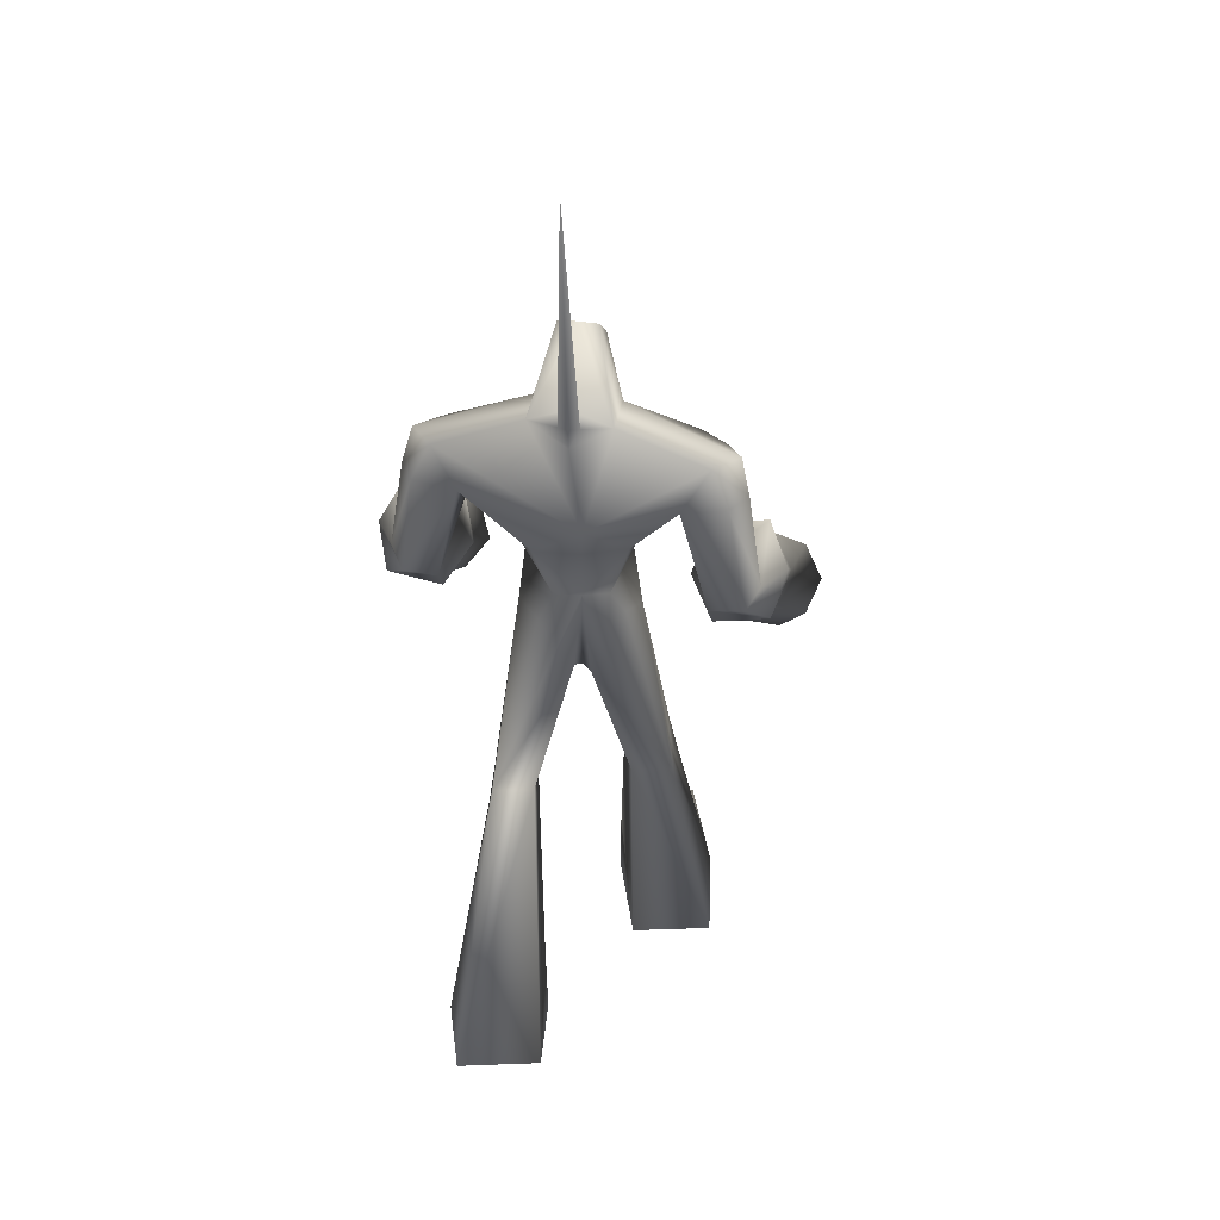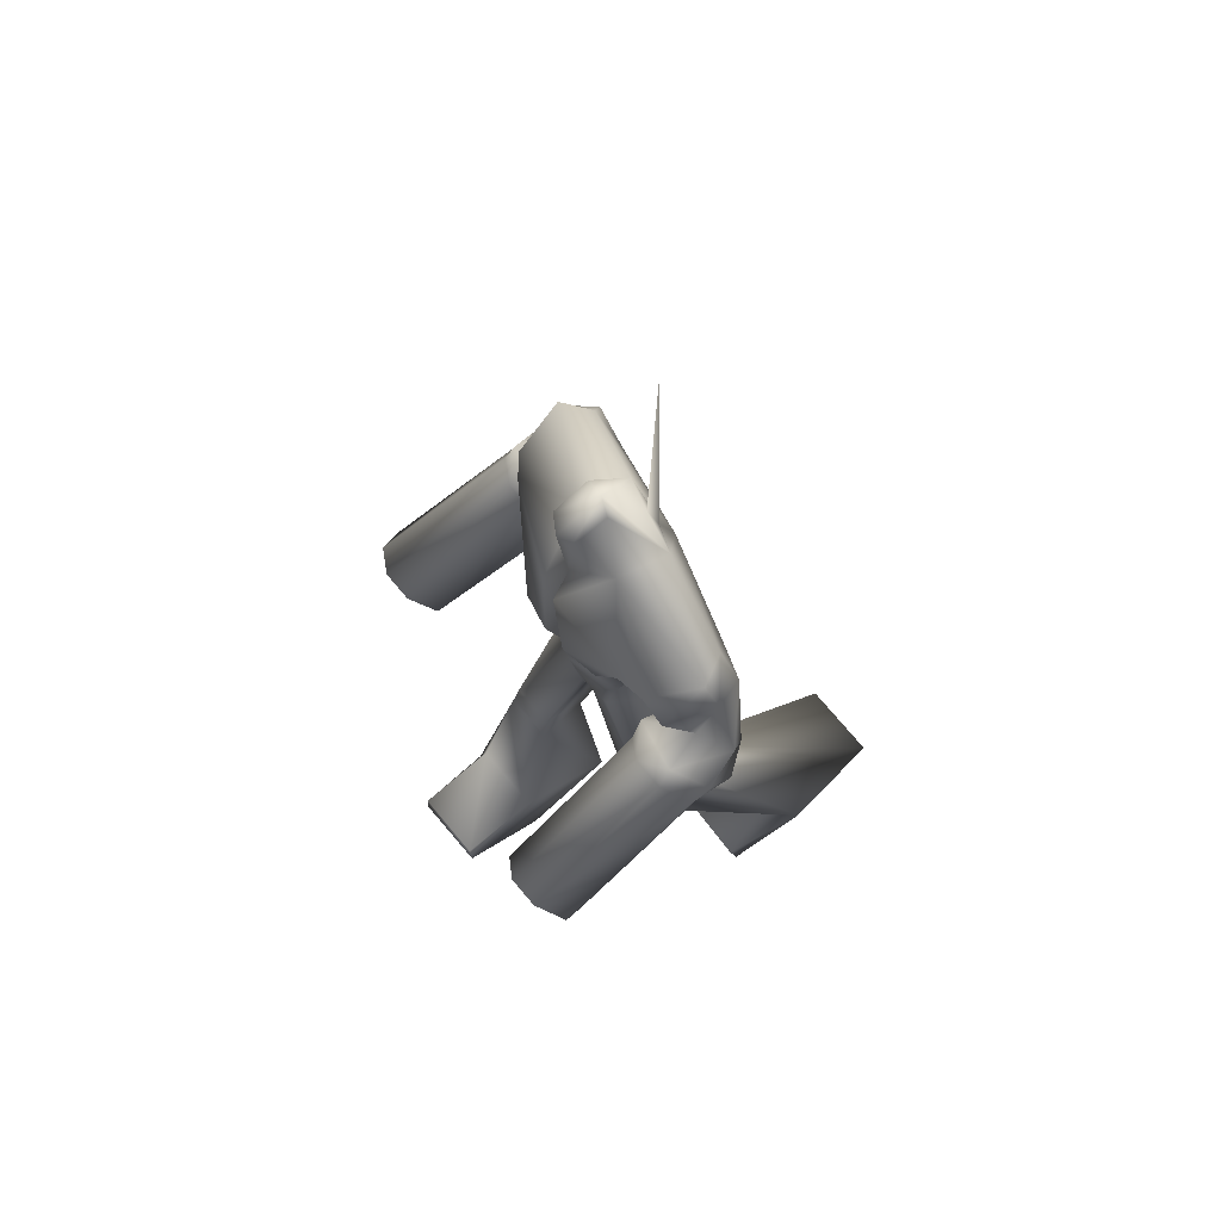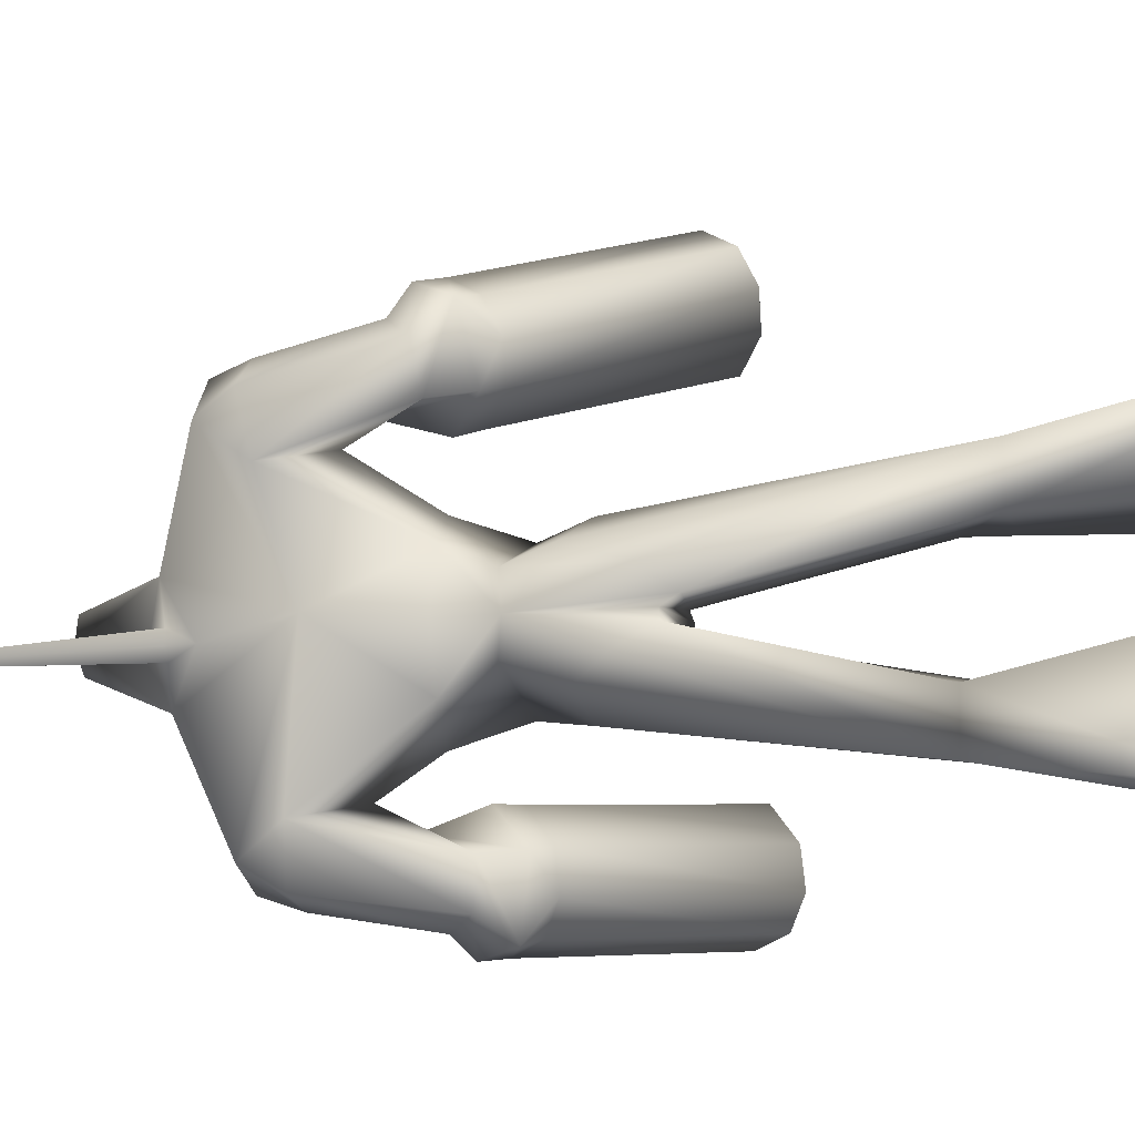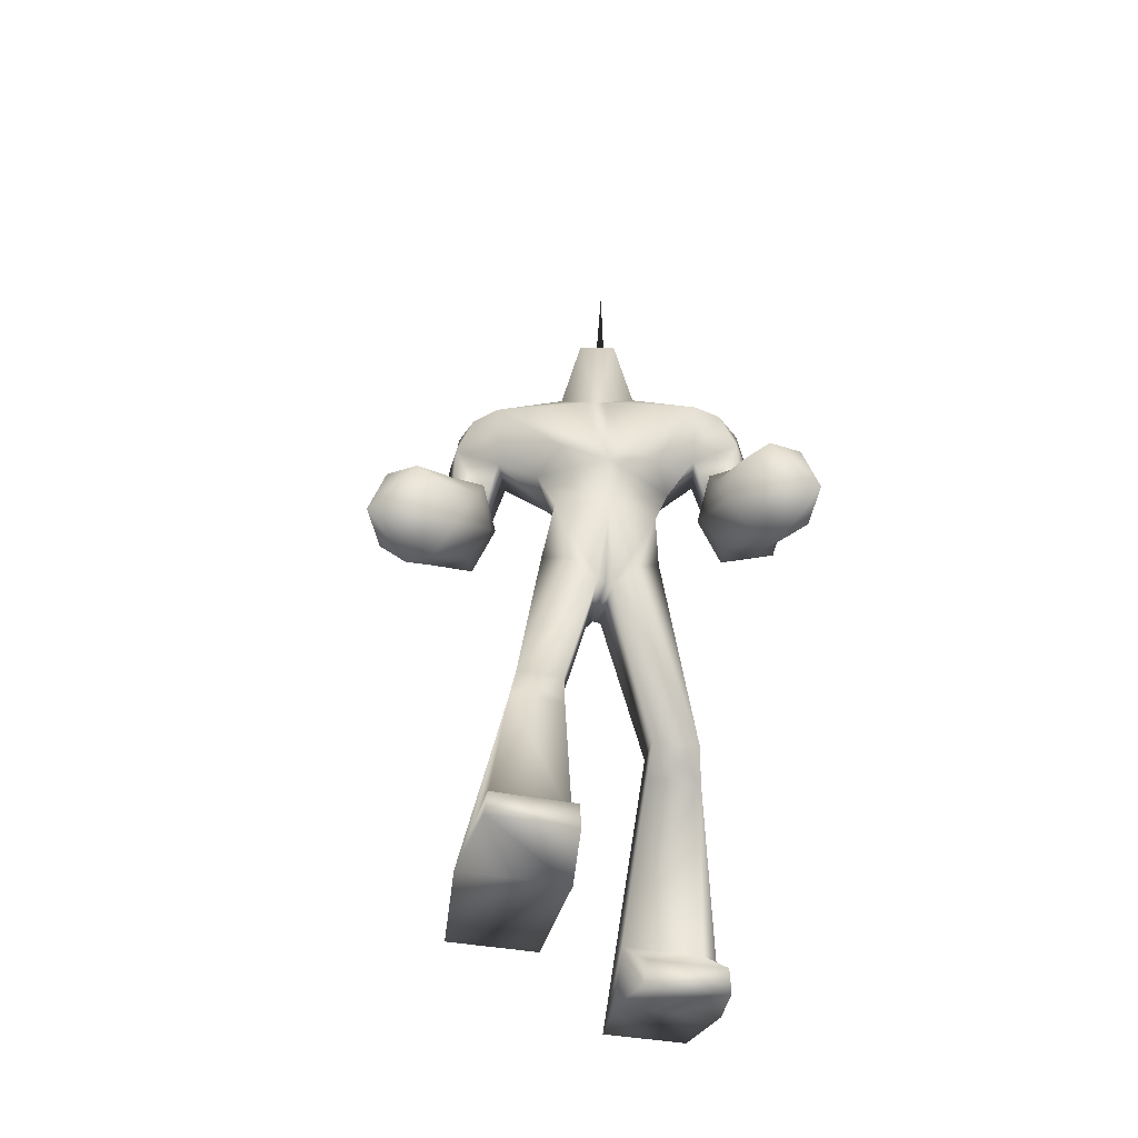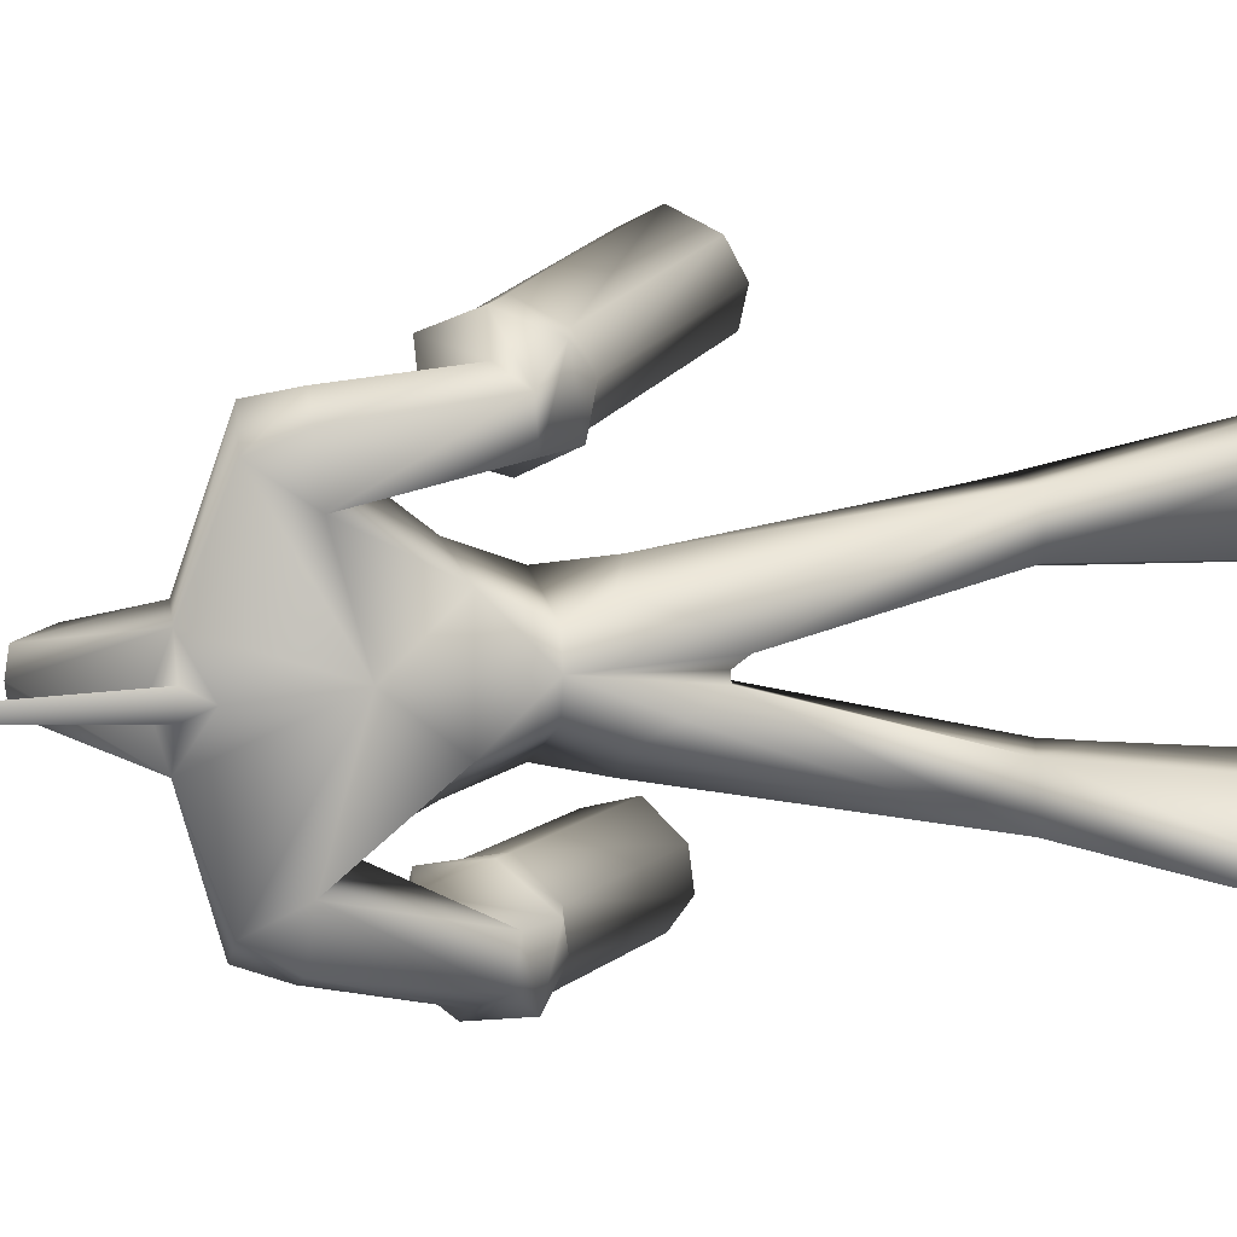
<metadata>
{"format":"obj","ext":"obj","renderer":"f3d","projection":"perspective","resolution":1024,"background":"white","views":[{"elev":42.5,"azim":-92.5,"up":"+Y"},{"elev":65.4,"azim":142.0,"up":"+Y"},{"elev":-9.9,"azim":-73.5,"up":"+Z"},{"elev":-44.8,"azim":78.8,"up":"+Y"},{"elev":4.2,"azim":-106.5,"up":"+Z"}]}
</metadata>
<code>
v 0.299 1.421 0.8437
v 0.4345 1.454 0.6078
v 0.4476 1.505 0.7006
v 0.263 1.288 0.6053
v 0.3611 1.357 0.5456
v 0.2269 1.328 0.7848
v 0.2174 1.281 0.6956
v 0.3975 1.496 0.7946
v 0.4345 1.454 0.6078
v 0.02231 1.866 0.4383
v 0.03536 1.918 0.5311
v 0.4476 1.505 0.7006
v 0.263 1.288 0.6053
v -0.1492 1.7 0.4358
v -0.05112 1.77 0.3761
v 0.3611 1.357 0.5456
v 0.299 1.421 0.8437
v -0.1132 1.834 0.6742
v -0.1853 1.74 0.6153
v 0.2269 1.328 0.7848
v -0.1948 1.694 0.5261
v 0.2174 1.281 0.6956
v 0.02231 1.866 0.4383
v 0.4345 1.454 0.6078
v -0.01473 1.909 0.6251
v 0.3975 1.496 0.7946
v -0.01919 2.085 0.3592
v 0.03248 2.24 0.4664
v -0.02668 2.127 0.5178
v -0.1414 2.326 0.493
v -0.1941 2.213 0.5169
v -0.2101 2.334 0.3941
v -0.2692 2.221 0.4455
v -0.2449 2.192 0.2979
v -0.1266 1.978 0.3935
v -0.1499 2.005 0.5122
v -0.2725 1.906 0.5588
v -0.2857 1.825 0.3928
v -0.01919 2.085 0.3592
v -0.1266 1.978 0.3935
v -0.3158 1.843 0.507
v -0.006688 1.946 0.4138
v -0.04435 1.989 0.6046
v -0.1711 1.888 0.6555
v -0.2325 1.728 0.4121
v -0.107 1.823 0.3506
v -0.006688 1.946 0.4138
v -0.2694 1.769 0.5955
v 0.03536 1.918 0.5311
v -0.01473 1.909 0.6251
v -0.1132 1.834 0.6742
v -0.1492 1.7 0.4358
v -0.05112 1.77 0.3761
v -0.1853 1.74 0.6153
v -0.1948 1.694 0.5261
v 0.02231 1.866 0.4383
v 0.02231 1.866 0.4383
v -0.08585 3.245 -0.05012
v -0.1119 2.425 -0.03762
v -0.1087 2.424 -0.0006714
v -0.07452 2.473 -0.02992
v 0.58 -0.0258 0.1794
v 0.583 0.05605 0.1845
v 0.5892 0.056 0.4488
v 0.5885 -0.02584 0.4589
v 0.2939 -0.01632 0.1469
v 0.3151 0.2087 0.152
v 0.3209 0.2107 0.4163
v 0.3024 -0.01621 0.4968
v 0.3024 -0.01621 0.4968
v -0.0598 -0.00951 0.4676
v 0.2939 -0.01632 0.1469
v -0.05944 -0.009518 0.1794
v 0.04051 0.7615 0.3208
v 0.03732 1.575 0.2058
v -0.05703 1.622 0.1442
v 0.2087 0.8746 0.3136
v 0.2087 0.8746 0.3136
v 0.1388 1.409 0.02634
v 0.1319 1.499 0.1161
v 0.2052 0.8733 0.1571
v 0.04051 0.7615 0.3208
v -0.05703 1.622 0.1442
v -0.1174 1.458 0.08562
v -0.07309 1.371 0.02709
v 0.04071 0.7614 0.1737
v 0.04071 0.7614 0.1737
v -0.07309 1.371 0.02709
v 0.1388 1.409 0.02634
v 0.2052 0.8733 0.1571
v 0.2246 0.7546 0.3357
v 0.2257 0.8077 0.2464
v 0.221 0.7535 0.1571
v 0.2246 0.7546 0.3357
v 0.221 0.7535 0.1571
v 0.3024 -0.01621 0.4968
v 0.3209 0.2107 0.4163
v 0.3024 -0.01621 0.4968
v -0.0598 -0.00951 0.4676
v 0.3151 0.2087 0.152
v -0.0598 -0.00951 0.4676
v -0.05944 -0.009518 0.1794
v -0.05944 -0.009518 0.1794
v 0.3151 0.2087 0.152
v 0.2939 -0.01632 0.1469
v 0.1774 2.584 0.09156
v 0.05056 2.409 0.1381
v 0.1718 2.281 0.0322
v 0.2107 2.559 0.03506
v 0.07019 2.698 -0.0008784
v 0.06698 2.688 0.06549
v -0.07452 2.473 -0.02992
v -0.12 2.434 0.1018
v -0.12 2.434 0.1018
v 0.05056 2.409 0.1381
v -0.1414 2.326 0.493
v 0.05056 2.409 0.1381
v -0.12 2.434 0.1018
v 0.03248 2.24 0.4664
v 0.2099 1.732 -0.000527
v 0.1388 1.409 0.02634
v 0.131 1.397 -0.000527
v 0.1515 1.729 0.1805
v 0.1123 1.903 0.239
v 0.2313 1.921 -0.000527
v 0.2338 1.947 0.174
v 0.2623 1.957 0.04401
v 0.2299 2.209 0.08698
v 0.09544 2.253 0.3886
v 0.1718 2.281 0.0322
v -0.01919 2.085 0.3592
v 0.1319 1.499 0.1161
v 0.03732 1.575 0.2058
v -0.09048 1.734 0.09121
v 0.1515 1.729 0.1805
v 0.1123 1.903 0.239
v -0.03711 1.876 0.155
v -0.01919 2.085 0.3592
v -0.2449 2.192 0.2979
v -0.12 2.434 0.1018
v -0.2101 2.334 0.3941
v -0.1414 2.326 0.493
v 0.03732 1.575 0.2058
v -0.05703 1.622 0.1442
v -0.1174 1.458 0.08562
v -0.08859 1.728 -0.000527
v -0.08078 1.413 -0.000527
v 0.131 1.397 -0.000527
v 0.1388 1.409 0.02634
v -0.07309 1.371 0.02709
v -0.06815 1.885 -0.000527
v -0.2178 2.101 -0.000527
v -0.1087 2.424 -0.0006714
v -0.1152 2.354 -0.0368
v -0.1119 2.425 -0.03762
v -0.07452 2.473 -0.02992
v 0.03732 1.575 0.2058
v 0.7627 1.515 -0.421
v 0.7148 1.466 -0.3392
v 0.6915 1.417 -0.6077
v 0.6271 1.367 -0.3075
v 0.5665 1.289 -0.3984
v 0.5629 1.277 -0.499
v 0.6063 1.321 -0.5787
v 0.7568 1.5 -0.5266
v 0.297 1.903 -0.4606
v 0.2491 1.854 -0.3788
v 0.7148 1.466 -0.3392
v 0.7627 1.515 -0.421
v 0.1615 1.755 -0.3471
v 0.1008 1.677 -0.438
v 0.5665 1.289 -0.3984
v 0.6271 1.367 -0.3075
v 0.1407 1.709 -0.6183
v 0.2258 1.806 -0.6473
v 0.6915 1.417 -0.6077
v 0.6063 1.321 -0.5787
v 0.09724 1.665 -0.5386
v 0.5629 1.277 -0.499
v 0.2491 1.854 -0.3788
v 0.7148 1.466 -0.3392
v 0.2911 1.888 -0.5662
v 0.7568 1.5 -0.5266
v 0.2183 2.109 -0.4812
v 0.2425 2.227 -0.4153
v 0.1449 2.069 -0.3363
v 0.09492 2.299 -0.5213
v 0.06421 2.182 -0.5596
v -0.01104 2.305 -0.464
v -0.03525 2.187 -0.5298
v -0.08334 2.177 -0.3869
v 0.08964 1.957 -0.4058
v 0.1165 1.978 -0.5249
v 0.02956 1.87 -0.6124
v 0.1449 2.069 -0.3363
v -0.04736 1.793 -0.4624
v 0.08964 1.957 -0.4058
v -0.02811 1.806 -0.5797
v 0.2086 1.932 -0.3729
v 0.2516 1.967 -0.5643
v 0.1628 1.856 -0.6573
v 0.01394 1.699 -0.4525
v 0.2086 1.932 -0.3729
v 0.09746 1.804 -0.3501
v 0.05469 1.732 -0.6367
v 0.297 1.903 -0.4606
v 0.2911 1.888 -0.5662
v 0.2258 1.806 -0.6473
v 0.1008 1.677 -0.438
v 0.1615 1.755 -0.3471
v 0.1407 1.709 -0.6183
v 0.09724 1.665 -0.5386
v 0.2491 1.854 -0.3788
v 0.2491 1.854 -0.3788
v -0.09251 2.422 -0.06918
v -0.1934 0.1064 -0.4498
v -0.1992 0.1082 -0.1855
v -0.2261 0.03085 -0.1804
v -0.218 0.0283 -0.4599
v -0.3942 0.2855 -0.153
v -0.4969 0.1239 -0.1479
v -0.3892 0.2819 -0.4173
v -0.4887 0.1215 -0.4978
v -0.4969 0.1239 -0.1479
v -0.833 0.2342 -0.4686
v -0.4887 0.1215 -0.4978
v -0.8326 0.2341 -0.1805
v -0.0562 1.597 -0.1452
v 0.07296 1.583 -0.2069
v -0.09801 0.827 -0.3219
v 0.09104 0.7538 -0.3146
v 0.1463 1.486 -0.1171
v 0.131 1.397 -0.0274
v 0.09104 0.7538 -0.3146
v 0.08797 0.756 -0.1581
v -0.1055 1.507 -0.08668
v -0.0562 1.597 -0.1452
v -0.09801 0.827 -0.3219
v -0.09797 0.8268 -0.1747
v -0.08384 1.412 -0.02815
v 0.131 1.397 -0.0274
v -0.08384 1.412 -0.02815
v -0.09797 0.8268 -0.1747
v 0.08797 0.756 -0.1581
v 0.001716 0.6721 -0.3368
v 0.04583 0.7016 -0.2475
v 0.001716 0.6721 -0.3368
v -0.001284 0.6744 -0.1581
v -0.001284 0.6744 -0.1581
v -0.3892 0.2819 -0.4173
v -0.4887 0.1215 -0.4978
v -0.833 0.2342 -0.4686
v -0.4887 0.1215 -0.4978
v -0.3942 0.2855 -0.153
v -0.833 0.2342 -0.4686
v -0.8326 0.2341 -0.1805
v -0.8326 0.2341 -0.1805
v -0.3942 0.2855 -0.153
v -0.4969 0.1239 -0.1479
v 0.1118 2.403 -0.1214
v 0.2063 2.581 -0.03069
v 0.09687 2.686 -0.06123
v -0.05681 2.428 -0.1662
v -0.05681 2.428 -0.1662
v 0.1118 2.403 -0.1214
v -0.05681 2.428 -0.1662
v 0.1118 2.403 -0.1214
v 0.09492 2.299 -0.5213
v 0.2425 2.227 -0.4153
v 0.131 1.397 -0.0274
v 0.1515 1.729 -0.1816
v 0.1123 1.903 -0.2401
v 0.2338 1.947 -0.1751
v 0.2623 1.957 -0.04506
v 0.2622 2.237 -0.3185
v 0.2473 2.207 0.01295
v 0.1449 2.069 -0.3363
v 0.07296 1.583 -0.2069
v 0.1463 1.486 -0.1171
v 0.1123 1.903 -0.2401
v 0.1515 1.729 -0.1816
v -0.09048 1.734 -0.09227
v -0.03711 1.876 -0.1561
v 0.1449 2.069 -0.3363
v -0.08334 2.177 -0.3869
v 0.09492 2.299 -0.5213
v -0.01104 2.305 -0.464
v -0.05681 2.428 -0.1662
v 0.07296 1.583 -0.2069
v -0.0562 1.597 -0.1452
v -0.1055 1.507 -0.08668
v 0.131 1.397 -0.0274
v -0.08384 1.412 -0.02815
v -0.09251 2.422 -0.06918
v 0.07296 1.583 -0.2069
g Mesh1
f 1 2 3
f 4 5 1
f 1 6 7
f 5 2 1
f 3 8 1
f 7 4 1
f 9 10 11
f 9 11 12
f 13 14 15
f 13 15 16
f 17 18 19
f 17 19 20
f 20 19 21
f 20 21 22
f 16 15 23
f 16 23 24
f 12 11 25
f 12 25 26
f 26 25 18
f 26 18 17
f 22 21 14
f 22 14 13
f 27 28 29
f 29 28 30
f 29 30 31
f 31 30 32
f 31 32 33
f 33 32 34
f 35 27 29
f 35 29 36
f 36 29 31
f 36 31 37
f 38 34 39
f 38 39 40
f 37 31 33
f 37 33 41
f 41 33 34
f 41 34 38
f 42 35 36
f 42 36 43
f 43 36 37
f 43 37 44
f 45 38 40
f 46 40 47
f 44 37 41
f 44 41 48
f 48 41 38
f 48 38 45
f 46 45 40
f 49 42 43
f 49 43 50
f 50 43 44
f 50 44 51
f 52 45 46
f 52 46 53
f 51 44 48
f 51 48 54
f 55 48 45
f 55 45 52
f 53 46 47
f 53 47 56
f 49 57 42
f 55 54 48
f 58 59 60
f 58 60 61
f 62 63 64
f 64 65 62
f 62 66 67
f 62 67 63
f 63 67 68
f 63 68 64
f 64 68 69
f 64 69 65
f 65 69 66
f 65 66 62
f 70 71 72
f 72 71 73
f 74 75 76
f 77 75 74
f 78 79 80
f 81 79 78
f 82 83 84
f 82 85 86
f 87 88 89
f 87 89 90
f 91 77 74
f 92 81 78
f 93 92 94
f 87 90 95
f 96 97 94
f 98 74 99
f 97 100 94
f 101 82 86
f 101 86 102
f 103 87 95
f 103 95 104
f 92 93 81
f 92 78 94
f 100 93 94
f 104 105 103
f 98 91 74
f 106 107 108
f 106 109 110
f 110 111 106
f 106 108 109
f 110 112 113
f 110 114 111
f 111 114 115
f 111 115 106
f 116 117 118
f 116 119 117
f 120 121 122
f 120 123 121
f 120 124 123
f 120 125 124
f 125 126 124
f 125 127 126
f 127 128 129
f 130 128 125
f 126 131 124
f 129 131 126
f 129 119 131
f 129 128 117
f 129 117 119
f 127 129 126
f 127 125 128
f 128 130 117
f 132 123 133
f 134 135 136
f 134 136 137
f 137 136 138
f 137 138 139
f 140 141 142
f 143 135 134
f 143 134 144
f 145 134 146
f 147 148 149
f 150 147 149
f 147 150 146
f 146 150 145
f 137 151 146
f 146 134 137
f 152 151 137
f 137 139 152
f 139 141 152
f 141 140 152
f 140 153 154
f 154 152 140
f 153 155 154
f 153 140 156
f 80 157 78
f 132 121 123
f 84 85 82
f 145 144 134
f 158 159 160
f 160 161 162
f 163 164 160
f 160 159 161
f 160 165 158
f 160 162 163
f 166 167 168
f 169 166 168
f 170 171 172
f 173 170 172
f 174 175 176
f 177 174 176
f 178 174 177
f 179 178 177
f 180 170 173
f 181 180 173
f 182 166 169
f 183 182 169
f 175 182 183
f 176 175 183
f 171 178 179
f 172 171 179
f 184 185 186
f 187 185 184
f 188 187 184
f 189 187 188
f 190 189 188
f 191 189 190
f 184 186 192
f 193 184 192
f 188 184 193
f 194 188 193
f 195 191 196
f 197 195 196
f 190 188 194
f 198 190 194
f 191 190 198
f 196 191 198
f 193 192 199
f 200 193 199
f 194 193 200
f 201 194 200
f 197 196 202
f 203 197 204
f 198 194 201
f 205 198 201
f 196 198 205
f 202 196 205
f 197 202 204
f 200 199 206
f 207 200 206
f 201 200 207
f 208 201 207
f 204 202 209
f 210 204 209
f 205 201 208
f 211 205 208
f 202 205 212
f 209 202 212
f 203 204 210
f 213 203 210
f 199 214 206
f 205 211 212
f 215 59 58
f 61 215 58
f 216 217 218
f 218 219 216
f 220 221 218
f 217 220 218
f 222 220 217
f 216 222 217
f 223 222 216
f 219 223 216
f 221 223 219
f 218 221 219
f 224 225 226
f 227 225 224
f 228 229 230
f 230 229 231
f 232 233 234
f 234 233 235
f 236 237 238
f 239 240 238
f 241 242 243
f 244 241 243
f 230 231 245
f 234 235 246
f 247 246 248
f 249 244 243
f 247 250 251
f 252 230 253
f 247 254 250
f 239 238 255
f 256 239 255
f 249 243 257
f 258 249 257
f 235 248 246
f 247 234 246
f 247 248 254
f 257 259 258
f 230 245 253
f 108 260 261
f 110 109 261
f 261 262 110
f 109 108 261
f 263 112 110
f 262 264 110
f 265 264 262
f 261 265 262
f 266 267 268
f 267 269 268
f 122 270 120
f 270 271 120
f 271 272 120
f 272 125 120
f 272 273 125
f 273 274 125
f 275 276 274
f 125 276 130
f 272 277 273
f 273 277 275
f 277 269 275
f 267 276 275
f 269 267 275
f 273 275 274
f 276 125 274
f 267 130 276
f 278 271 279
f 280 281 282
f 283 280 282
f 284 280 283
f 285 284 283
f 286 287 288
f 282 281 289
f 290 282 289
f 146 282 291
f 292 148 147
f 292 147 293
f 146 293 147
f 291 293 146
f 146 151 283
f 283 282 146
f 283 151 152
f 152 285 283
f 152 287 285
f 152 288 287
f 154 294 288
f 288 152 154
f 154 155 294
f 156 288 294
f 234 295 232
f 271 270 279
f 238 240 236
f 282 290 291

</code>
